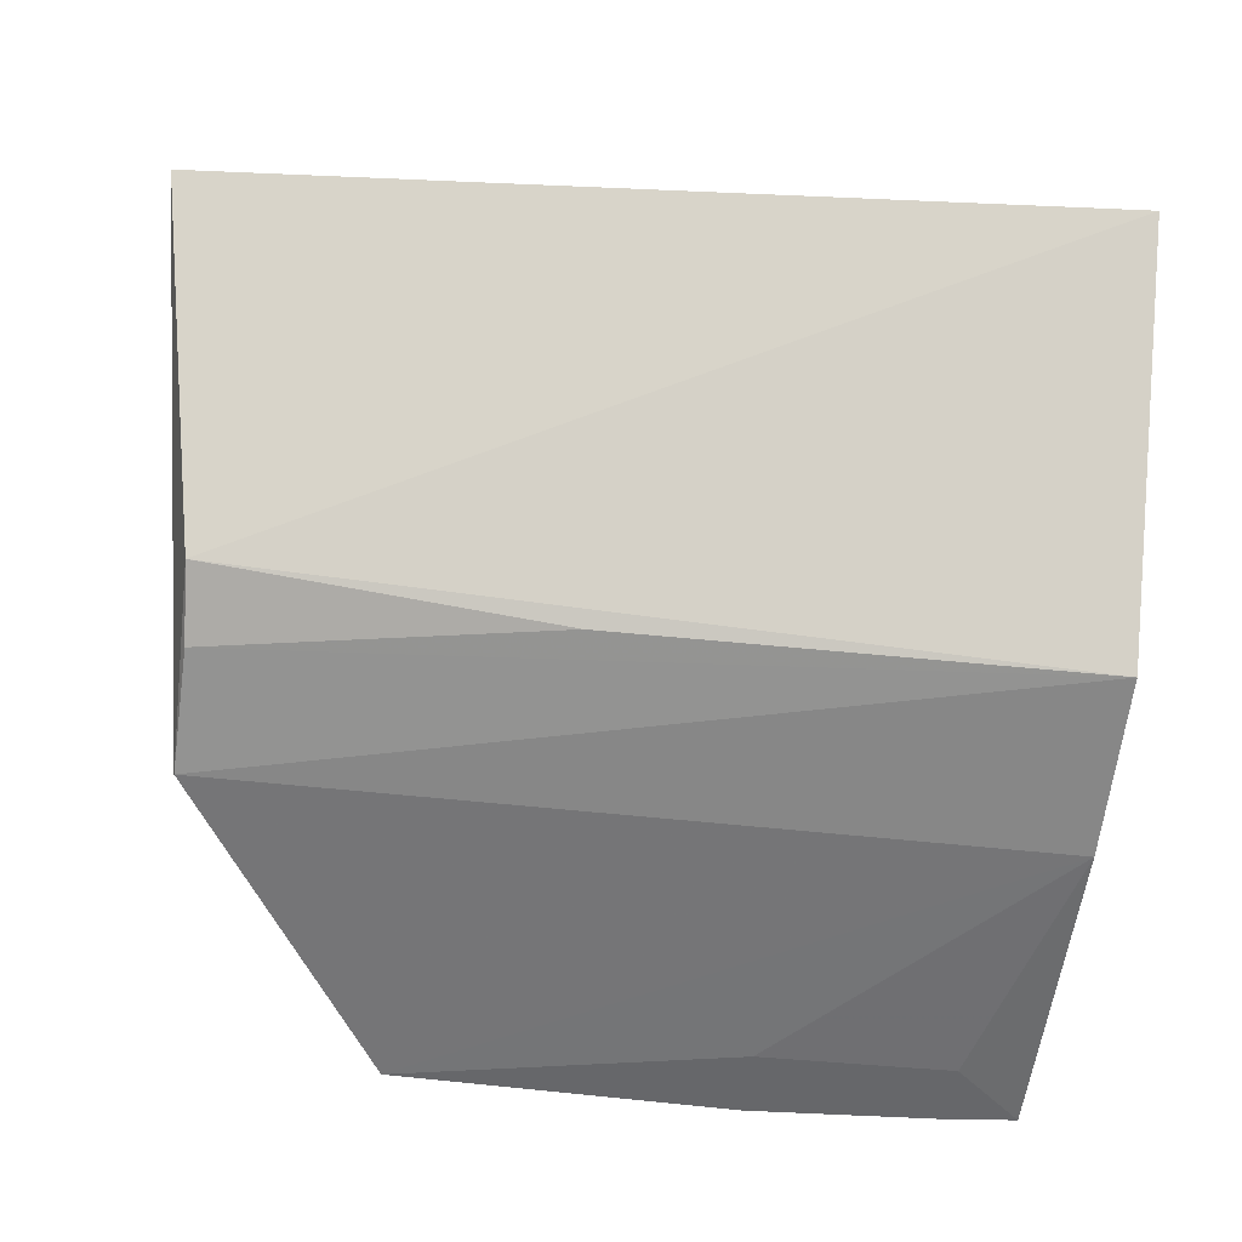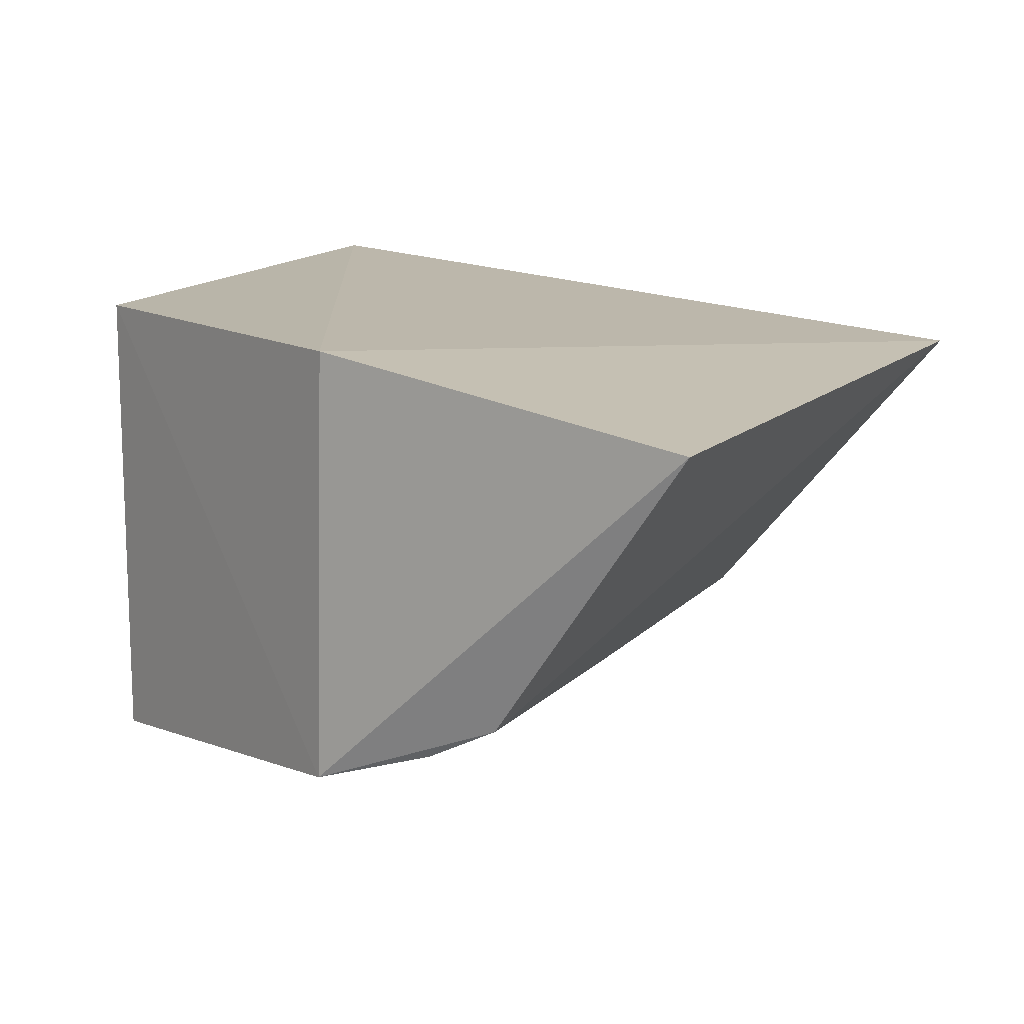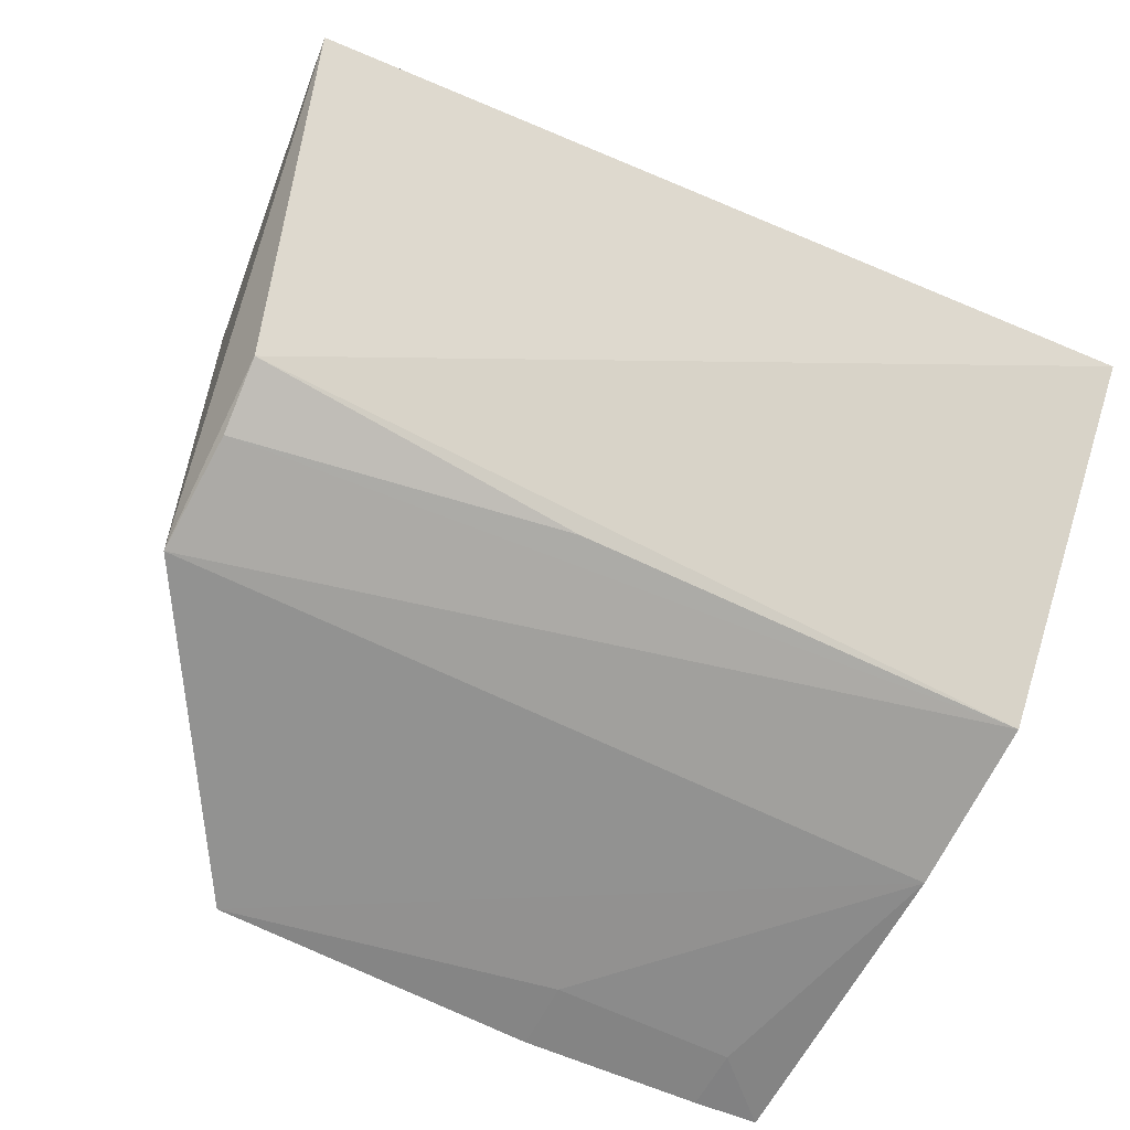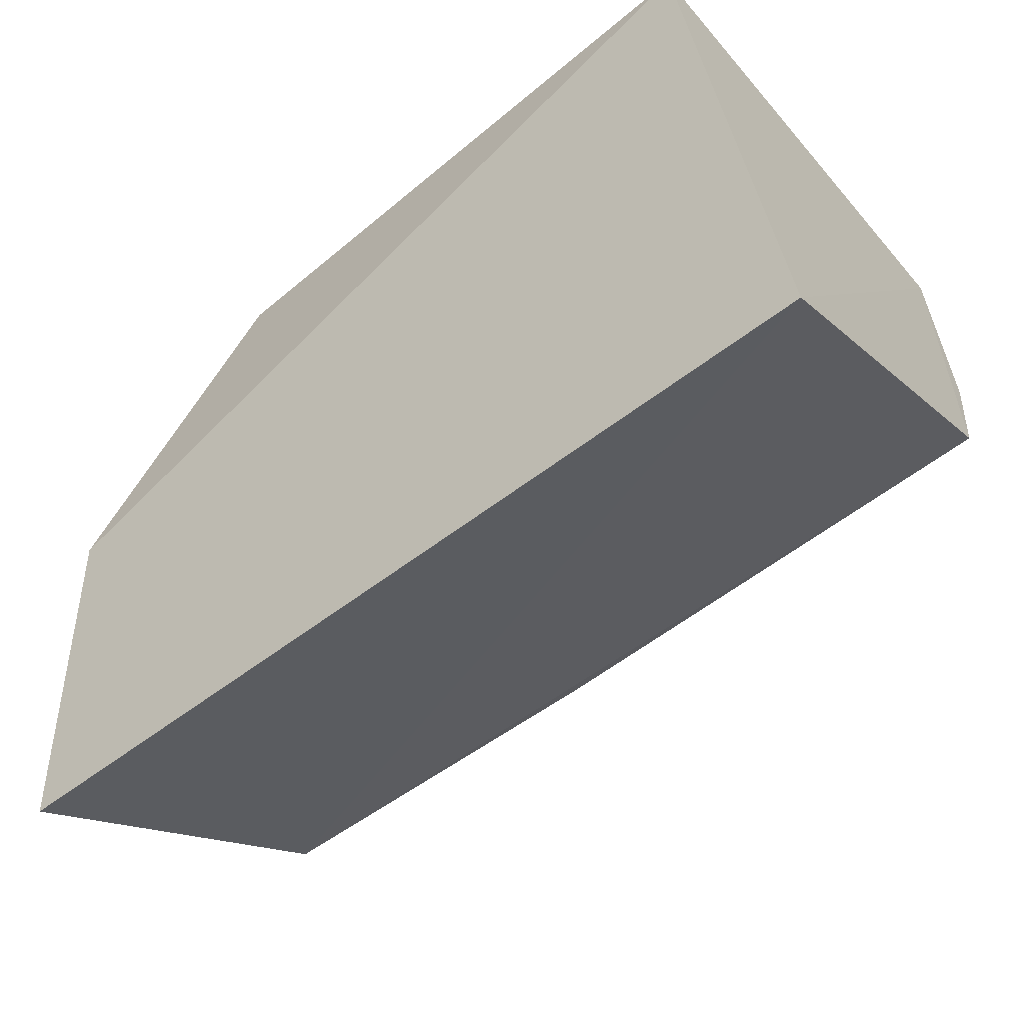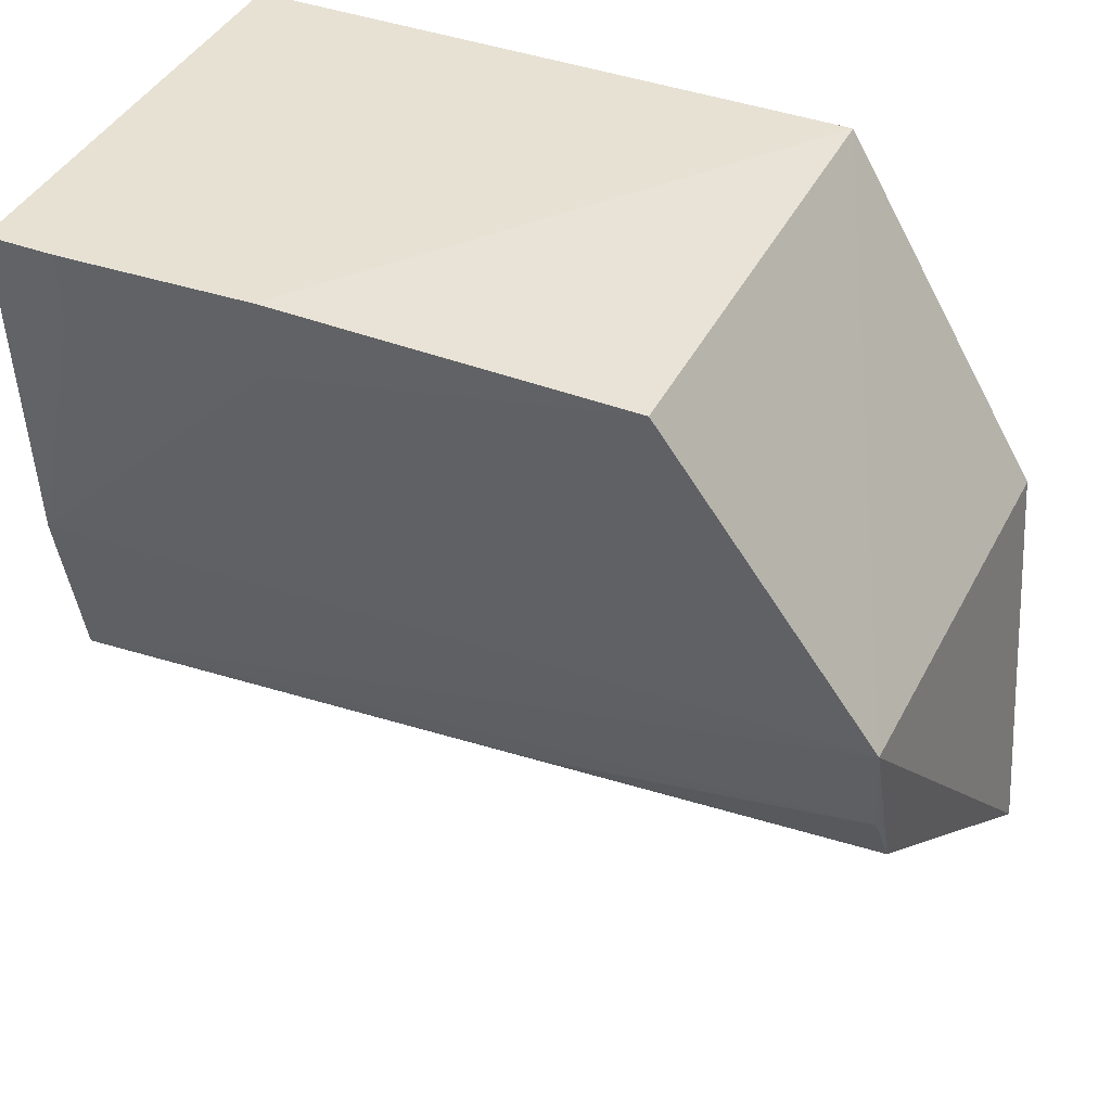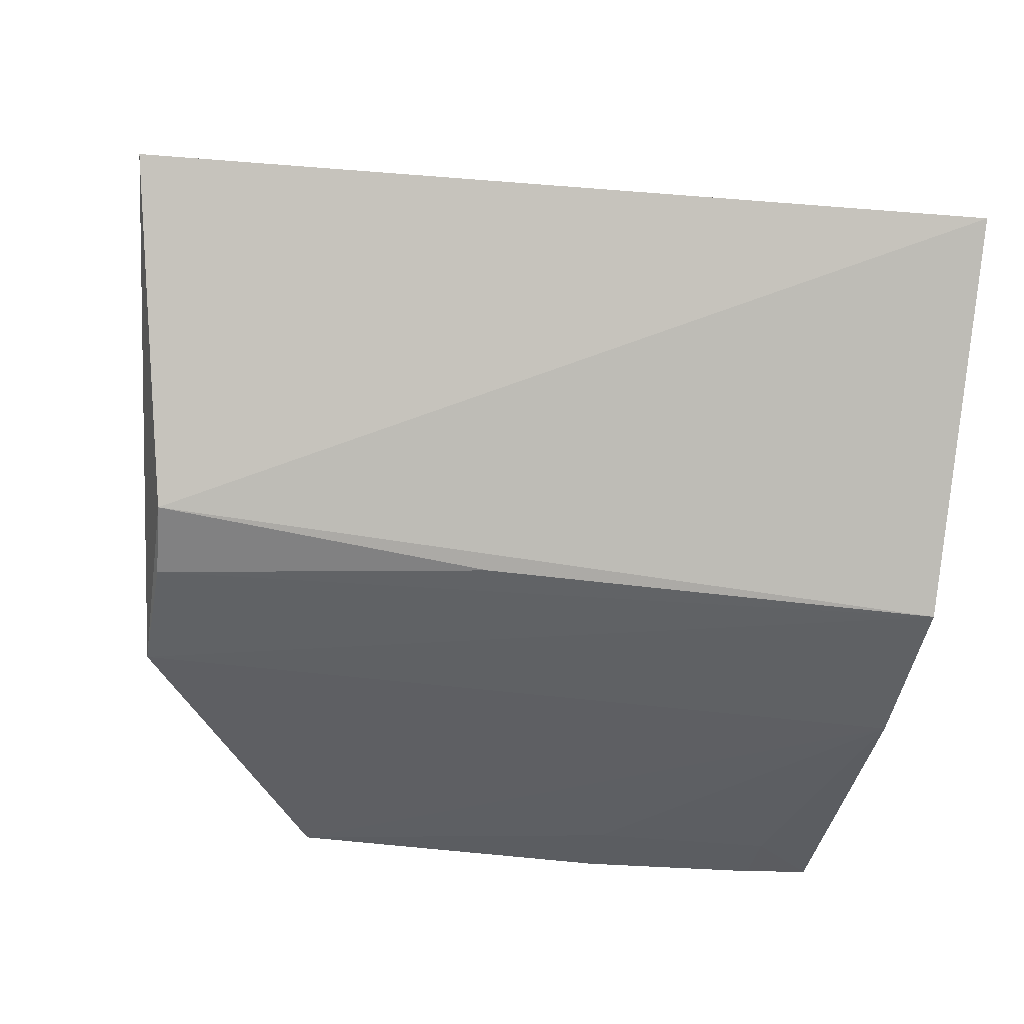
<metadata>
{"format":"obj","ext":"obj","renderer":"f3d","projection":"perspective","resolution":1024,"background":"white","views":[{"elev":-49.9,"azim":-6.2,"up":"+Z"},{"elev":13.4,"azim":-69.3,"up":"+Z"},{"elev":-59.4,"azim":-27.5,"up":"+Z"},{"elev":-63.0,"azim":40.2,"up":"+Y"},{"elev":40.3,"azim":-155.4,"up":"+Y"},{"elev":-33.6,"azim":-9.1,"up":"+Z"}]}
</metadata>
<code>
v 0.03125 0.001538 0.02427
v 0.03172 -0.03571 0.02015
v 0.03124 0.001543 0.001745
v 0.002091 0.001554 0.001799
v -0.009807 -0.03259 0.02119
v 0.03144 -0.02303 0.004684
v 0.01861 0.001988 0.00155
v -0.007616 -0.01466 0.02427
v -0.007242 -0.01967 0.005588
v -0.007432 -0.02297 0.007245
v 0.0021 0.001538 0.02427
v 0.03133 -0.01452 0.002812
v -0.007461 -0.01407 0.003919
v 0.008849 -0.02237 0.00561
v 0.01855 -0.001591 0.001691
v 0.02787 -0.001569 0.001717
v 0.02787 0.001651 0.001591
f 1 2 3
f 6 3 2
f 7 1 3
f 8 5 2
f 8 2 1
f 10 6 2
f 10 2 5
f 11 7 4
f 11 1 7
f 11 8 1
f 12 3 6
f 13 4 12
f 13 12 6
f 13 6 9
f 13 11 4
f 13 8 11
f 13 5 8
f 13 10 5
f 13 9 10
f 14 10 9
f 14 9 6
f 14 6 10
f 15 12 4
f 15 4 7
f 16 15 7
f 16 3 12
f 16 12 15
f 17 16 7
f 17 7 3
f 17 3 16

</code>
